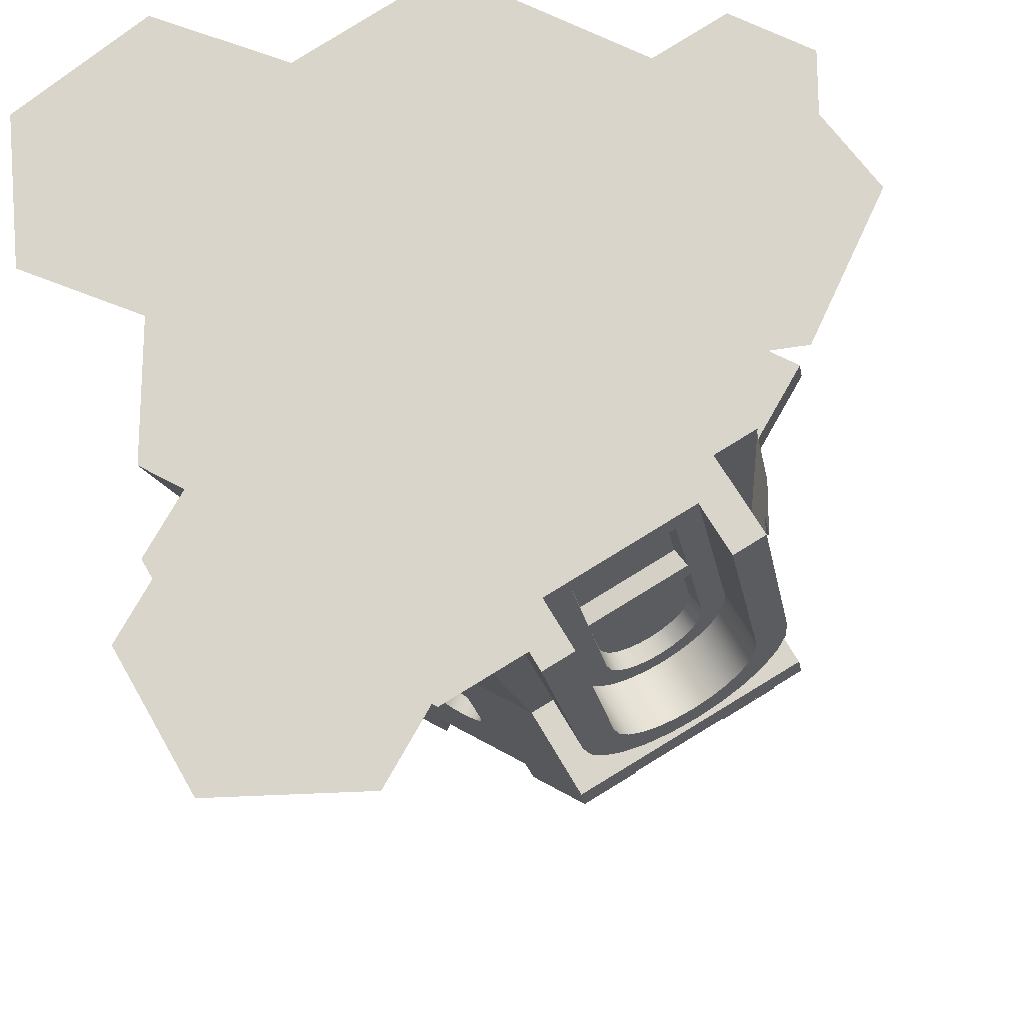
<metadata>
{"format":"obj","ext":"obj","renderer":"f3d","projection":"perspective","resolution":1024,"background":"white","views":[{"elev":-19.8,"azim":9.3,"up":"+Z"}]}
</metadata>
<code>
o tower
v 0.7877 12.09 -9.005
v 1.938 12.09 -11
v 2.375 12.75 -10.74
v 1.225 12.75 -8.752
v 4.323 13.68 -9.62
v 5.035 13.57 -9.208
v 3.885 13.57 -7.217
v 3.173 13.68 -7.628
v 2.946 13.25 -10.41
v 1.796 13.25 -8.423
v 1.558 4e-06 -11.22
v 1.558 10.41 -11.22
v 0.4085 10.41 -9.224
v 0.4085 4e-06 -9.224
v 0.5126 11.32 -9.164
v 1.663 11.32 -11.16
v 5.699 13.25 -8.825
v 4.549 13.25 -6.833
v 0.3605 4e-06 -11.91
v 0.3605 10.5 -11.91
v 0.4955 11.68 -11.83
v 0.8913 12.79 -11.6
v 1.521 13.74 -11.24
v 3.61 13.57 -10.03
v 7.124 13.74 -8.002
v 6.304 14.46 -8.476
v 2.342 14.46 -10.76
v 3.297 14.92 -10.21
v 5.348 14.92 -9.028
v 4.323 15.08 -9.62
v 7.754 12.79 -7.639
v 6.27 12.75 -8.496
v 6.707 12.09 -8.243
v 8.15 11.68 -7.41
v 6.983 11.32 -8.084
v 8.285 10.5 -7.332
v 7.087 10.41 -8.024
v 8.285 2e-06 -7.332
v 7.087 2e-06 -8.024
v 6 10.5 -3.375
v 6.517 2e-06 -4.271
v 5.557 12.09 -6.251
v 5.833 11.32 -6.092
v 2.846 14.92 -4.694
v 1.813 15.08 -5.272
v 5.356 12.79 -3.486
v 5.807 11.68 -3.352
v 0.7947 14.92 -5.878
v -0.1383 14.46 -6.468
v 2.46 13.57 -8.04
v 5.12 12.75 -6.504
v 5.937 10.41 -6.032
v 5.937 2e-06 -6.032
v -0.0725 4e-06 -11.16
v -1.924 10.5 -7.95
v -0.1042 0.1461 -11.1
v -1.295 5.7 -9.04
v -1.688 5.7 -8.36
v -1.506 12.79 -7.448
v -0.9231 13.74 -7.004
v 4.68 13.74 -3.769
v 2.098 17.23 11.19
v 1.841 17 10.15
v 2.363 17.11 11.05
v 1.02 17.13 10.61
v 1.29 17.11 11.67
v 0.7673 17 10.76
v 2.613 12.22 10.24
v 0.9886 12.33 12.39
v 3.135 12.33 11.15
v 2.952 16.04 10.83
v 2.43 15.93 9.927
v 2.256 16.55 9.957
v 2.9 16.36 10.83
v 2.778 16.65 10.86
v 2.073 16.81 10.03
v 2.595 16.91 10.94
v 1.818 17.27 11.35
v 1.576 17.13 10.28
v 1.296 17.17 10.44
v 1.543 17.23 11.51
v 0.8989 12.75 11.17
v 0.4661 12.22 11.48
v 0.2833 15.93 11.17
v 2.128 12.75 10.46
v 0.7437 15.9 10.9
v 0.7578 16.12 10.87
v 0.3967 16.55 11.03
v 0.8105 16.28 10.82
v 0.9004 16.43 10.75
v 1.021 16.54 10.67
v 0.5547 16.81 10.91
v 1.322 16.64 10.49
v 1.481 16.61 10.4
v 1.632 16.54 10.32
v 1.868 16.28 10.21
v 1.764 16.43 10.25
v 2.378 16.25 9.921
v 1.937 16.12 10.19
v 0.9192 16.65 11.94
v 0.3041 16.25 11.12
v 1.077 16.91 11.81
v 0.8058 16.04 12.07
v 3.824 14.46 -4.181
v -3.21 5.7 -9.238
v -3.21 20.65 -7.538
v -1.848 11.68 -7.771
v 6.058 20.65 -2.187
v 8.092 2e-06 -3.362
v -8.077 29.47 -3.515
v -8.773 29.21 -4.326
v -8.602 29.47 -4.424
v -8.391 24.86 -3.333
v -8.916 28.59 -4.243
v -8.391 28.59 -3.333
v -8.248 29.21 -3.416
v -8.88 28.91 -4.264
v -8.38 29.66 -4.553
v -7.04 29.79 -4.113
v -7.307 29.66 -5.172
v -6.782 29.66 -4.263
v -7.596 29.79 -3.793
v -7.843 29.83 -4.862
v -7.318 29.83 -3.953
v -8.355 28.91 -3.354
v -6.245 24.86 -4.573
v -6.704 25.39 -4.308
v -6.245 28.59 -4.573
v -6.704 28.56 -4.308
v -6.728 28.77 -4.294
v -6.282 28.91 -4.552
v -6.789 28.94 -4.258
v -6.389 29.21 -4.49
v -6.886 29.09 -4.202
v -7.013 29.2 -4.129
v -7.16 29.27 -4.044
v -7.933 25.39 -3.598
v -7.933 28.56 -3.598
v -7.908 28.77 -3.613
v -7.847 28.94 -3.648
v -7.75 29.09 -3.704
v -7.624 29.2 -3.777
v -7.476 29.27 -3.862
v -7.318 29.29 -3.953
v -7.855 29.66 -3.643
v -7.084 29.47 -5.301
v -6.914 29.21 -5.399
v -6.807 28.91 -5.461
v -6.77 24.86 -5.482
v 6.058 34.55 5.647
v 3.628 34.55 5.647
v 3.628 37.15 5.647
v 6.058 37.15 5.647
v -5.693 34.55 12.43
v -4.478 34.55 10.33
v -6.628 34.55 9.085
v -7.843 34.55 11.19
v -8.779 34.55 7.844
v -9.994 34.55 9.948
v 6.058 34.55 3.163
v 6.058 34.55 0.6802
v 3.628 34.55 0.6802
v 3.628 34.55 3.163
v -6.628 34.55 -2.758
v -4.478 34.55 -4
v -5.693 34.55 -6.104
v -7.843 34.55 -4.862
v -8.779 34.55 -1.517
v -9.994 34.55 -3.621
v -1.941 34.55 10.33
v -1.941 37.15 10.33
v -0.7264 37.15 12.43
v -0.7264 34.55 12.43
v -12.48 32.8 -2.187
v -12.48 37.15 -2.187
v -9.994 37.15 -3.621
v -3.21 32.8 -7.538
v -3.21 37.15 -7.538
v -5.693 37.15 -6.104
v -4.478 37.15 10.33
v -5.693 37.15 12.43
v 3.628 37.15 -0.7845
v 3.628 32.65 -0.7845
v 3.628 32.65 7.111
v 3.628 37.15 7.111
v 3.628 37.15 0.6802
v -12.48 34.55 0.6802
v -12.48 32.8 8.514
v -12.48 34.55 3.163
v -12.48 34.55 5.647
v -12.48 37.15 5.647
v -12.48 37.15 8.514
v -12.48 37.15 0.6802
v -8.779 37.15 7.844
v -9.994 37.15 9.948
v -10.05 34.55 5.647
v -10.05 37.15 5.647
v -10.05 37.15 7.111
v -10.05 32.65 7.111
v -10.05 34.55 3.163
v -10.05 34.55 0.6802
v -10.05 32.65 -0.7845
v -10.05 37.15 0.6802
v -10.05 37.15 -0.7845
v -3.21 32.65 11.06
v -3.21 37.15 11.06
v 2.36 34.55 7.844
v 0.2094 34.55 9.085
v 2.36 37.15 7.844
v -3.21 32.65 -4.732
v -3.21 37.15 -4.732
v -4.478 37.15 -4
v -8.779 37.15 -1.517
v -1.941 37.15 -4
v -0.7264 37.15 -6.104
v 3.575 34.55 9.948
v 3.575 37.15 9.948
v 1.424 34.55 11.19
v -3.21 37.15 13.86
v 6.058 37.15 8.514
v -3.21 32.8 13.86
v -0.7264 34.55 -6.104
v 6.058 32.8 -2.187
v 3.575 34.55 -3.621
v 6.058 37.15 -2.187
v 1.424 34.55 -4.862
v 3.575 37.15 -3.621
v 6.058 32.8 8.514
v 2.36 34.55 -1.517
v 2.36 37.15 -1.517
v 0.2094 34.55 -2.758
v -1.941 34.55 -4
v 6.058 37.15 0.6802
v 7.531 5.7 9.364
v 6.058 20.65 8.514
v 5.228 5.7 10.69
v -3.21 -6e-06 16.21
v 4.619 -4e-06 11.69
v -3.21 20.65 13.86
v 0.8266 16.36 12.02
v 10.71 -2e-06 8.833
v 12.9 -2e-06 5.676
v 10.08 0 -0.295
v 7.464 -4e-06 13.34
v 8.092 0 -0.4582
v -3.271 4e-06 -13
v -9.215 -4e-06 12.75
v -3.485 4e-06 -12.88
v -5.228 6e-06 -15.9
v -11.83 6e-06 -15.9
v -12.7 2e-06 -4.405
v -14.51 2e-06 -3.362
v -14.51 -0 2.585
v -19.67 -2e-06 4.914
v -14.96 -4e-06 15.34
v -13.74 2e-06 -7.767
v -15.14 4e-06 -10.18
v -14.19 2e-06 -6.986
v 1.742 22.6 11.01
v 1.942 22.6 11.35
v 0.5407 22.6 12.16
v 0.3407 22.6 11.81
v 0.3407 23.6 11.81
v 0.5407 23.6 12.16
v -12.48 28.04 5.57
v -12.48 28.04 3.547
v -12.88 28.04 3.547
v -12.88 28.04 5.57
v -12.48 20.65 -2.187
v -12.48 20.65 8.514
v -14.29 2.207 4.746
v -14.29 2.207 9.563
v -12.88 30.06 5.579
v -12.88 29.06 5.579
v -12.88 29.06 7.197
v -12.88 30.06 7.197
v 1.742 23.6 11.01
v 1.942 23.6 11.35
v 2.475 25.41 -4.718
v 2.475 24.16 -4.718
v 2.275 24.16 -4.371
v 2.275 25.41 -4.371
v -12.88 26.79 3.547
v -12.88 26.79 5.57
v 6.058 22 -2.187
v 6.058 31.45 -2.187
v 6.058 31.45 8.514
v 6.058 22 8.514
v -12.48 29.06 5.579
v -12.48 29.06 7.197
v -12.48 26.79 5.57
v -12.48 30.06 7.197
v -12.48 30.06 5.579
v 0.3328 24.63 11.82
v 0.5328 24.63 12.17
v -1.219 24.63 13.18
v -1.419 24.63 12.83
v -1.419 25.88 12.83
v -1.219 25.88 13.18
v 0.3328 25.88 11.82
v 0.5328 25.88 12.17
v 4.226 24.16 -3.706
v 4.026 24.16 -3.36
v -12.48 26.79 3.547
v -3.21 22 13.86
v -3.21 31.45 13.86
v -12.48 22 8.514
v -12.48 31.45 8.514
v 4.226 25.41 -3.706
v 4.026 25.41 -3.36
v -3.21 22 -7.538
v -3.21 31.45 -7.538
v -12.48 31.45 -2.187
v -12.48 22 -2.187
v -8.916 24.86 -4.243
v -8.121 29.79 -4.702
v -6.77 28.59 -5.482
v -7.565 29.79 -5.023
v -11.17 2.207 11.37
v 7.976 1.179 0.6363
v 7.932 1.623 2.567
v 7.875 2.207 5.249
v 7.875 2.207 5.274
v 7.911 1.834 6.523
v 7.531 5.7 7.22
v -11.13 11.4 -4.018
v -7.526 11.4 -6.098
v -5.351 5.7 -8.002
v -6.068 2.207 -7.985
v -7.162 2.207 -7.354
v 1.318 1.05 -8.699
v 1.318 5.17 -8.699
v 1.318 6.22 -8.699
v 5.027 5.17 -6.557
v 5.027 6.22 -6.557
v 1.318 10.34 -8.699
v 1.399 11.05 -8.652
v 1.582 11.56 -8.546
v 1.874 12 -8.378
v 2.254 12.34 -8.158
v 2.697 12.55 -7.902
v 3.173 12.62 -7.628
v 3.648 12.55 -7.354
v 4.091 12.34 -7.098
v 4.471 12 -6.878
v 4.763 11.56 -6.71
v 4.946 11.05 -6.604
v 5.027 10.34 -6.557
v 5.027 1.05 -6.557
v 1.165 16.61 10.58
v 1.973 15.9 10.19
v -6.559 29.47 -4.391
v 4.56 6.38 -5.961
v 1.036 6.38 -7.996
v 1.036 10.29 -7.996
v 4.56 10.29 -5.961
v 1.112 10.97 -7.951
v 4.483 10.97 -6.006
v 4.308 11.45 -6.106
v 1.287 11.45 -7.851
v 4.031 11.87 -6.266
v 1.564 11.87 -7.691
v 1.925 12.19 -7.482
v 3.67 12.19 -6.475
v 2.346 12.39 -7.239
v 3.249 12.39 -6.718
v 2.798 12.46 -6.978
v 1.036 5.067 -7.996
v 1.036 1.153 -7.996
v 4.56 1.153 -5.961
v 4.56 5.067 -5.961
v -16.68 31.45 8.514
v -16.68 31.45 -2.187
v -16.68 32.8 8.514
v -16.68 32.8 -2.187
v 8.158 32.8 12.15
v 8.158 31.45 12.15
v -1.11 31.45 17.5
v -1.11 32.8 17.5
v -1.11 20.65 -11.17
v 8.158 20.65 -5.824
v -1.11 22 -11.17
v 8.158 22 -5.824
v -14.58 20.65 12.15
v -5.31 20.65 17.5
v -5.31 22 17.5
v -14.58 22 12.15
v -3.271 5.7 -10.14
v -0.02097 4e-06 -11.13
v -1.191 5.7 -8.982
v -5.351 5.7 -8.982
v -1.191 5.7 -8.073
v -15.38 2.207 5.236
v -15.73 2.207 9.414
v -12.37 2.207 11.91
v -20.32 -4e-06 11.49
v 10.71 -4e-06 11.46
v 8.271 5.7 7.647
v 10.54 0.3965 7.703
v 8.178 1.686 6.642
v 7.881 2.207 5.264
v -8.553 2.207 -9.763
v -9.014 2.207 -9.756
v -10.89 11.4 -7.758
v -8.505 11.4 -7.792
v -12.11 11.4 -5.712
v -12.29 1.391 -9.683
v -12.82 1.391 -8.767
v -11.55 1.671 -9.872
v -12.14 1.394 -9.933
v -10.38 2.207 -9.756
v -5.123 2.207 -11.6
v -9.315 2.207 -11.54
v 6.191 5.7 11.25
v -4.795 2.207 -11.03
v -6.068 2.207 -10.3
v 8.236 5.7 10.03
f 1 2 3
f 3 4 1
f 5 6 7
f 7 8 5
f 3 9 10
f 10 4 3
f 11 12 13
f 13 14 11
f 15 16 2
f 2 1 15
f 6 17 18
f 18 7 6
f 12 11 19
f 19 20 12
f 20 16 12
f 20 21 16
f 21 2 16
f 21 22 2
f 22 3 2
f 22 9 3
f 22 23 9
f 23 24 9
f 23 5 24
f 23 25 5
f 23 26 25
f 23 27 26
f 27 28 26
f 28 29 26
f 28 30 29
f 6 5 25
f 17 6 25
f 17 25 31
f 32 17 31
f 33 32 31
f 33 31 34
f 35 33 34
f 35 34 36
f 37 35 36
f 37 36 38
f 38 39 37
f 38 36 40
f 40 41 38
f 42 33 35
f 35 43 42
f 44 29 30
f 30 45 44
f 34 31 46
f 46 47 34
f 48 28 27
f 27 49 48
f 24 5 8
f 8 50 24
f 51 32 33
f 33 42 51
f 43 35 37
f 37 52 43
f 37 39 53
f 53 52 37
f 9 24 50
f 50 10 9
f 17 32 51
f 51 18 17
f 20 19 54
f 54 55 20
f 54 56 55
f 56 57 55
f 57 58 55
f 13 12 16
f 16 15 13
f 23 22 59
f 59 60 23
f 31 25 61
f 61 46 31
f 36 34 47
f 47 40 36
f 62 63 64
f 65 66 67
f 68 69 70
f 68 71 72
f 73 74 75
f 75 76 73
f 76 75 77
f 64 76 77
f 76 64 63
f 78 79 62
f 79 78 80
f 81 80 78
f 80 81 65
f 82 83 68
f 83 82 84
f 82 68 85
f 84 86 87
f 88 89 90
f 88 90 91
f 92 93 76
f 92 76 63
f 65 63 79
f 94 76 93
f 94 73 76
f 95 73 94
f 96 73 97
f 96 98 73
f 99 98 96
f 72 85 68
f 100 101 88
f 102 67 66
f 67 102 92
f 103 83 84
f 83 103 69
f 102 88 92
f 61 25 26
f 26 104 61
f 45 30 28
f 28 48 45
f 49 27 23
f 23 60 49
f 58 105 106
f 106 55 58
f 106 107 55
f 106 59 107
f 106 60 59
f 106 49 60
f 106 48 49
f 106 45 48
f 106 108 45
f 44 45 108
f 104 44 108
f 61 104 108
f 46 61 108
f 47 46 108
f 40 47 108
f 40 108 109
f 109 41 40
f 21 20 55
f 55 107 21
f 104 26 29
f 29 44 104
f 22 21 107
f 107 59 22
f 110 111 112
f 113 114 115
f 116 117 111
f 118 110 112
f 119 120 121
f 122 123 124
f 114 125 115
f 126 127 128
f 128 129 130
f 131 130 132
f 133 134 135
f 133 135 136
f 113 137 127
f 138 115 139
f 139 125 140
f 140 125 116
f 140 116 141
f 141 116 142
f 143 110 144
f 121 110 145
f 121 145 119
f 119 145 122
f 146 121 120
f 131 147 148
f 147 131 133
f 128 149 126
f 149 113 126
f 133 146 147
f 148 128 131
f 150 151 152
f 152 153 150
f 154 155 156
f 156 157 154
f 156 158 157
f 158 159 157
f 160 161 162
f 162 150 160
f 162 151 150
f 162 163 151
f 164 165 166
f 166 167 164
f 167 168 164
f 167 169 168
f 170 171 172
f 172 173 170
f 169 167 174
f 174 175 169
f 175 176 169
f 174 167 166
f 177 174 166
f 166 178 177
f 166 179 178
f 180 155 154
f 154 181 180
f 162 182 183
f 183 184 162
f 184 163 162
f 184 151 163
f 184 152 151
f 184 185 152
f 182 162 186
f 187 175 174
f 174 188 187
f 188 189 187
f 188 190 189
f 188 191 190
f 188 192 191
f 175 187 193
f 158 194 195
f 195 159 158
f 196 197 198
f 196 198 199
f 200 196 199
f 201 200 199
f 201 199 202
f 203 201 202
f 202 204 203
f 170 205 206
f 206 171 170
f 205 170 207
f 184 205 207
f 207 185 184
f 170 208 207
f 207 209 185
f 165 202 210
f 210 211 165
f 211 212 165
f 202 165 168
f 168 204 202
f 165 164 168
f 168 213 204
f 214 215 178
f 178 211 214
f 178 179 211
f 179 212 211
f 204 213 176
f 176 175 204
f 175 203 204
f 175 193 203
f 209 207 216
f 216 217 209
f 218 216 207
f 207 208 218
f 208 173 218
f 208 170 173
f 169 176 213
f 213 168 169
f 219 172 171
f 171 206 219
f 206 180 219
f 180 181 219
f 220 153 152
f 152 185 220
f 185 217 220
f 185 209 217
f 197 196 190
f 190 191 197
f 200 201 187
f 187 196 200
f 187 190 196
f 187 189 190
f 154 188 221
f 221 219 154
f 219 181 154
f 188 154 159
f 159 192 188
f 154 157 159
f 159 195 192
f 222 223 177
f 177 178 222
f 178 215 222
f 223 222 224
f 224 225 223
f 222 226 224
f 224 227 225
f 216 221 228
f 228 220 216
f 220 217 216
f 221 216 173
f 173 219 221
f 216 218 173
f 173 172 219
f 229 210 183
f 183 182 229
f 182 230 229
f 210 229 231
f 210 231 232
f 232 211 210
f 232 214 211
f 179 166 165
f 165 212 179
f 198 197 191
f 198 191 192
f 198 192 195
f 195 194 198
f 233 225 227
f 227 182 233
f 227 230 182
f 233 182 186
f 162 161 233
f 233 186 162
f 70 234 235
f 235 71 70
f 235 74 71
f 235 75 74
f 235 77 75
f 235 64 77
f 235 62 64
f 235 78 62
f 234 70 69
f 236 234 69
f 236 69 237
f 237 238 236
f 69 239 237
f 78 235 239
f 69 103 239
f 103 240 239
f 240 100 239
f 100 102 239
f 102 66 239
f 66 81 239
f 81 78 239
f 241 242 243
f 241 243 244
f 243 245 244
f 41 244 245
f 41 238 244
f 39 53 41
f 41 38 39
f 53 14 238
f 54 246 237
f 246 247 237
f 246 248 247
f 248 249 247
f 249 250 247
f 250 251 247
f 251 252 253
f 253 254 255
f 256 251 250
f 250 257 256
f 251 256 258
f 150 153 220
f 150 220 228
f 160 150 228
f 161 160 228
f 161 228 223
f 233 161 223
f 223 225 233
f 158 205 199
f 199 198 158
f 198 194 158
f 205 158 155
f 155 206 205
f 158 156 155
f 155 180 206
f 222 215 214
f 214 232 222
f 187 201 203
f 203 193 187
f 259 260 261
f 261 262 259
f 263 262 261
f 261 264 263
f 265 266 267
f 267 268 265
f 269 252 253
f 253 270 269
f 253 271 270
f 271 272 270
f 273 274 275
f 275 276 273
f 259 277 278
f 278 260 259
f 279 280 281
f 281 282 279
f 264 278 277
f 277 263 264
f 267 283 284
f 284 268 267
f 285 286 287
f 287 288 285
f 274 289 290
f 290 275 274
f 284 291 265
f 265 268 284
f 275 290 292
f 292 276 275
f 292 293 273
f 273 276 292
f 294 295 296
f 296 297 294
f 261 260 278
f 278 264 261
f 298 297 296
f 296 299 298
f 294 300 301
f 301 295 294
f 280 302 303
f 303 281 280
f 304 283 267
f 267 266 304
f 259 305 288
f 288 287 259
f 287 277 259
f 287 263 277
f 287 294 263
f 287 300 294
f 287 298 300
f 305 259 262
f 305 262 297
f 262 263 297
f 263 294 297
f 297 306 305
f 297 298 306
f 298 287 306
f 307 305 306
f 306 308 307
f 296 295 301
f 301 299 296
f 302 309 310
f 310 303 302
f 299 301 300
f 300 298 299
f 289 274 273
f 273 293 289
f 283 304 291
f 291 284 283
f 310 309 279
f 279 282 310
f 302 280 279
f 279 309 302
f 281 285 311
f 311 312 281
f 312 282 281
f 312 310 282
f 285 281 303
f 303 286 285
f 303 310 286
f 310 312 286
f 313 314 307
f 307 304 313
f 307 291 304
f 307 265 291
f 307 289 265
f 307 290 289
f 307 292 290
f 313 304 266
f 313 266 293
f 266 265 293
f 265 289 293
f 293 308 313
f 293 292 308
f 292 307 308
f 315 314 313
f 313 114 315
f 313 117 114
f 313 111 117
f 313 112 111
f 313 118 112
f 313 316 118
f 313 123 316
f 313 312 123
f 314 315 149
f 149 312 311
f 311 314 149
f 149 317 312
f 317 148 312
f 148 147 312
f 147 146 312
f 146 120 312
f 120 318 312
f 318 123 312
f 319 247 237
f 237 239 319
f 319 239 270
f 270 272 319
f 245 109 108
f 108 235 245
f 235 320 245
f 235 321 320
f 235 322 321
f 235 323 322
f 235 324 323
f 235 325 324
f 235 234 325
f 326 251 252
f 252 269 326
f 326 269 106
f 327 326 106
f 327 106 105
f 327 105 328
f 327 328 329
f 329 330 327
f 227 224 229
f 229 230 227
f 229 224 226
f 226 231 229
f 226 222 231
f 222 232 231
f 331 53 14
f 14 13 331
f 13 332 331
f 13 333 332
f 333 334 332
f 333 335 334
f 13 336 333
f 13 337 336
f 13 15 337
f 15 338 337
f 15 1 338
f 1 339 338
f 1 340 339
f 1 4 340
f 4 341 340
f 4 342 341
f 4 51 342
f 4 18 51
f 4 10 18
f 10 7 18
f 10 50 7
f 50 8 7
f 343 342 51
f 344 343 51
f 344 51 42
f 345 344 42
f 346 345 42
f 346 42 43
f 347 346 43
f 347 43 52
f 348 347 52
f 335 348 52
f 334 335 52
f 349 334 52
f 349 52 53
f 53 331 349
f 63 79 62
f 66 81 65
f 69 83 68
f 71 70 68
f 74 98 73
f 72 98 74
f 74 71 72
f 89 97 96
f 350 93 94
f 84 86 82
f 84 101 87
f 101 89 87
f 101 88 89
f 88 350 91
f 88 92 350
f 92 93 350
f 92 67 63
f 67 65 63
f 65 80 79
f 85 351 72
f 351 99 72
f 99 98 72
f 97 95 73
f 240 101 84
f 84 103 240
f 101 240 100
f 88 100 102
f 111 116 110
f 145 122 316
f 316 118 145
f 114 315 113
f 124 119 318
f 318 123 124
f 117 125 116
f 110 145 118
f 120 318 119
f 123 316 122
f 125 117 114
f 127 113 126
f 128 129 127
f 128 131 130
f 131 133 132
f 133 134 132
f 133 352 136
f 352 144 136
f 137 115 113
f 137 138 115
f 129 138 137
f 129 130 139
f 130 132 139
f 139 125 115
f 132 134 140
f 134 141 140
f 135 142 141
f 135 136 142
f 142 143 116
f 136 143 142
f 143 110 116
f 144 352 110
f 352 121 110
f 119 124 122
f 121 352 146
f 149 317 128
f 113 315 149
f 146 352 133
f 128 317 148
f 351 82 85
f 82 351 86
f 86 351 99
f 86 99 87
f 87 99 89
f 89 99 96
f 89 97 90
f 90 97 91
f 91 97 95
f 91 95 94
f 91 94 350
f 137 129 127
f 129 138 139
f 132 139 140
f 134 141 135
f 136 143 144
f 353 354 355
f 355 356 353
f 355 357 356
f 357 358 356
f 357 359 358
f 357 360 359
f 360 361 359
f 360 362 361
f 362 363 361
f 363 364 361
f 363 365 364
f 365 366 364
f 365 367 366
f 348 335 353
f 353 356 348
f 331 332 368
f 368 369 331
f 342 343 366
f 366 367 342
f 334 349 370
f 370 371 334
f 360 338 339
f 339 362 360
f 332 334 371
f 371 368 332
f 370 349 331
f 331 369 370
f 340 341 365
f 365 363 340
f 355 336 337
f 337 357 355
f 345 346 359
f 359 361 345
f 343 344 364
f 364 366 343
f 344 345 361
f 361 364 344
f 359 346 347
f 347 358 359
f 353 335 333
f 333 354 353
f 333 336 355
f 355 354 333
f 358 347 348
f 348 356 358
f 341 342 367
f 367 365 341
f 339 340 363
f 363 362 339
f 357 337 338
f 338 360 357
f 371 370 369
f 369 368 371
f 313 308 372
f 372 373 313
f 372 308 188
f 188 374 372
f 375 373 372
f 372 374 375
f 313 373 375
f 375 174 313
f 188 174 375
f 375 374 188
f 287 228 376
f 376 377 287
f 221 306 378
f 378 379 221
f 287 377 378
f 378 306 287
f 379 376 228
f 228 221 379
f 378 377 376
f 376 379 378
f 380 381 108
f 108 106 380
f 382 380 106
f 106 311 382
f 381 383 285
f 285 108 381
f 383 381 380
f 380 382 383
f 285 383 382
f 382 311 285
f 286 312 177
f 177 223 286
f 239 235 288
f 288 305 239
f 314 269 270
f 270 307 314
f 108 285 288
f 288 235 108
f 106 269 314
f 314 311 106
f 286 223 228
f 228 287 286
f 308 306 221
f 221 188 308
f 177 312 313
f 313 174 177
f 384 385 386
f 386 387 384
f 270 239 385
f 385 384 270
f 386 305 307
f 307 387 386
f 307 270 384
f 384 387 307
f 239 305 386
f 386 385 239
f 56 54 246
f 246 388 56
f 389 54 56
f 390 389 56
f 56 57 390
f 57 56 388
f 58 57 388
f 388 105 58
f 388 328 105
f 388 391 328
f 57 58 392
f 392 390 57
f 272 271 393
f 272 393 394
f 272 394 395
f 395 319 272
f 395 394 396
f 393 271 253
f 253 254 393
f 394 393 254
f 244 241 397
f 245 41 109
f 41 238 53
f 14 238 237
f 14 237 19
f 14 19 11
f 19 237 54
f 251 247 255
f 251 255 253
f 254 255 396
f 255 395 396
f 398 399 400
f 400 324 398
f 324 325 398
f 399 241 242
f 242 401 399
f 401 400 399
f 401 322 323
f 402 403 404
f 404 405 402
f 255 247 319
f 319 395 255
f 394 254 396
f 406 407 408
f 408 256 406
f 256 258 406
f 409 410 404
f 404 411 409
f 404 403 411
f 412 249 413
f 404 410 407
f 407 406 404
f 238 244 414
f 414 236 238
f 415 416 391
f 248 415 391
f 391 246 248
f 324 400 401
f 401 323 324
f 398 417 397
f 416 415 412
f 412 413 416
f 413 329 416
f 413 330 329
f 413 402 330
f 413 403 402
f 413 411 403
f 330 402 405
f 405 327 330
f 246 391 388
f 321 242 243
f 243 320 321
f 414 244 417
f 417 398 325
f 325 234 417
f 234 414 417
f 234 236 414
f 399 398 397
f 397 241 399
f 410 409 250
f 250 257 410
f 257 407 410
f 257 408 407
f 244 397 417
f 406 258 251
f 251 326 406
f 415 248 249
f 249 412 415
f 256 408 257
f 391 416 329
f 329 328 391
f 243 245 320
f 413 249 250
f 401 242 321
f 321 322 401
f 326 327 405
f 405 404 326
f 404 406 326
f 411 413 250
f 250 409 411
f 184 183 210
f 210 205 184
f 210 199 205
f 210 202 199

</code>
